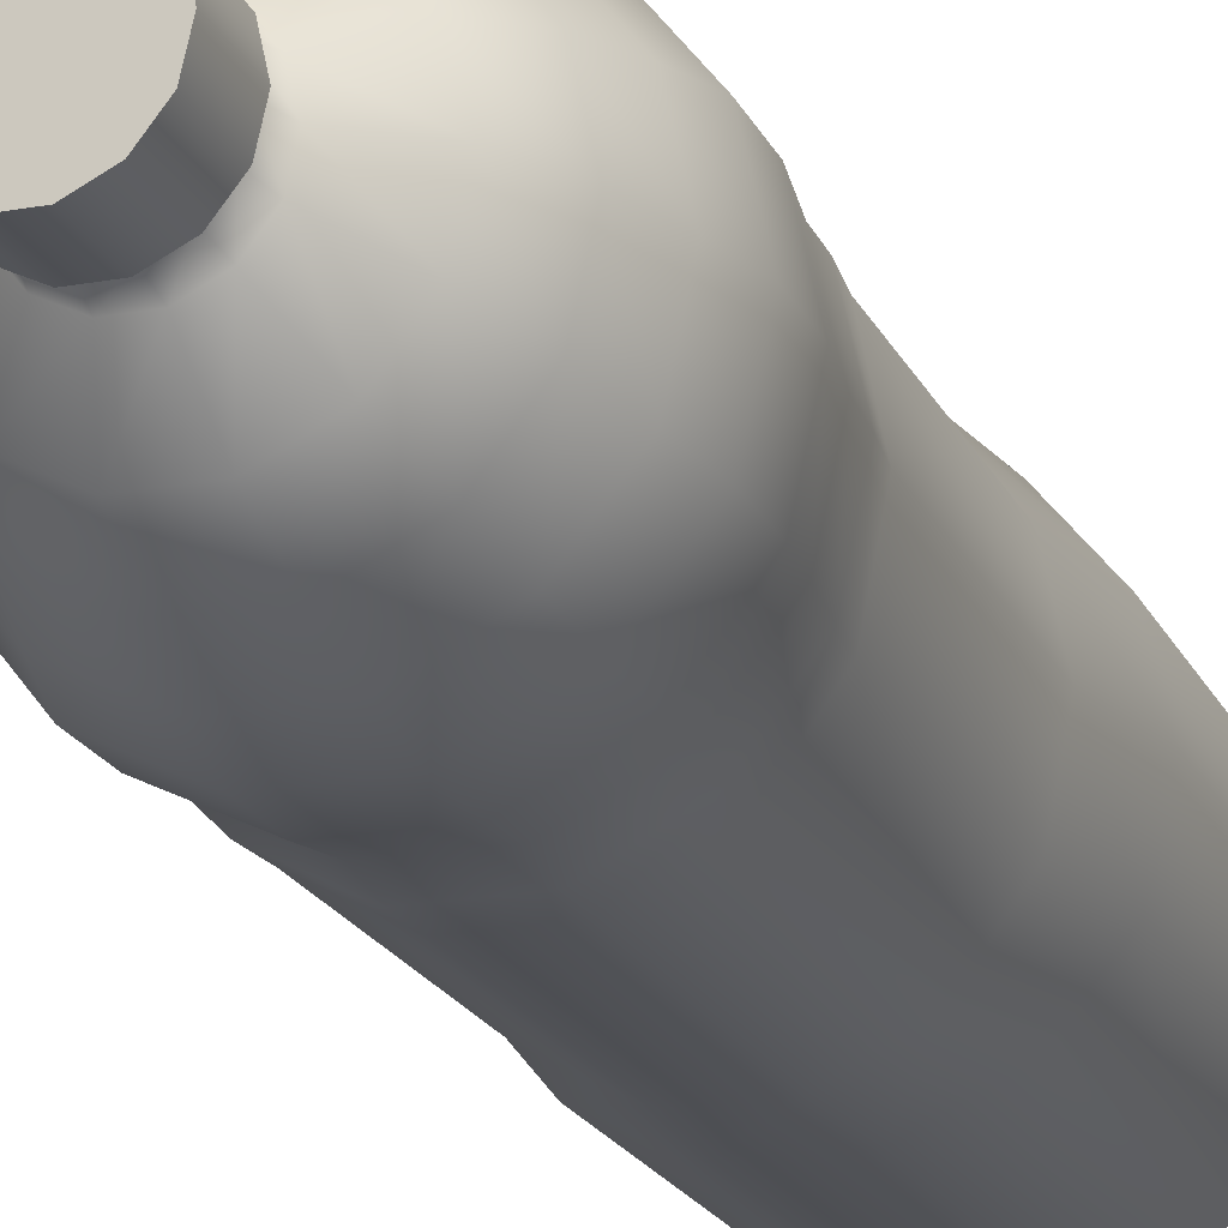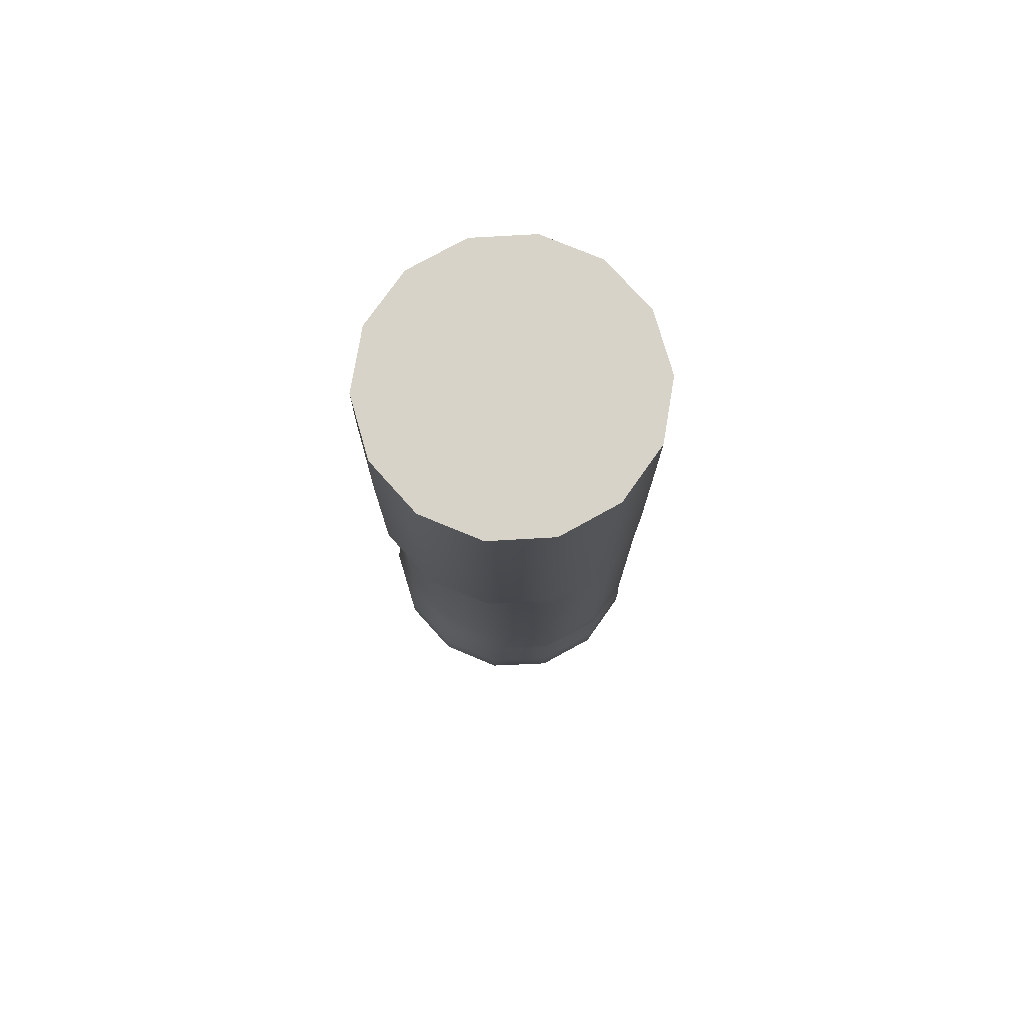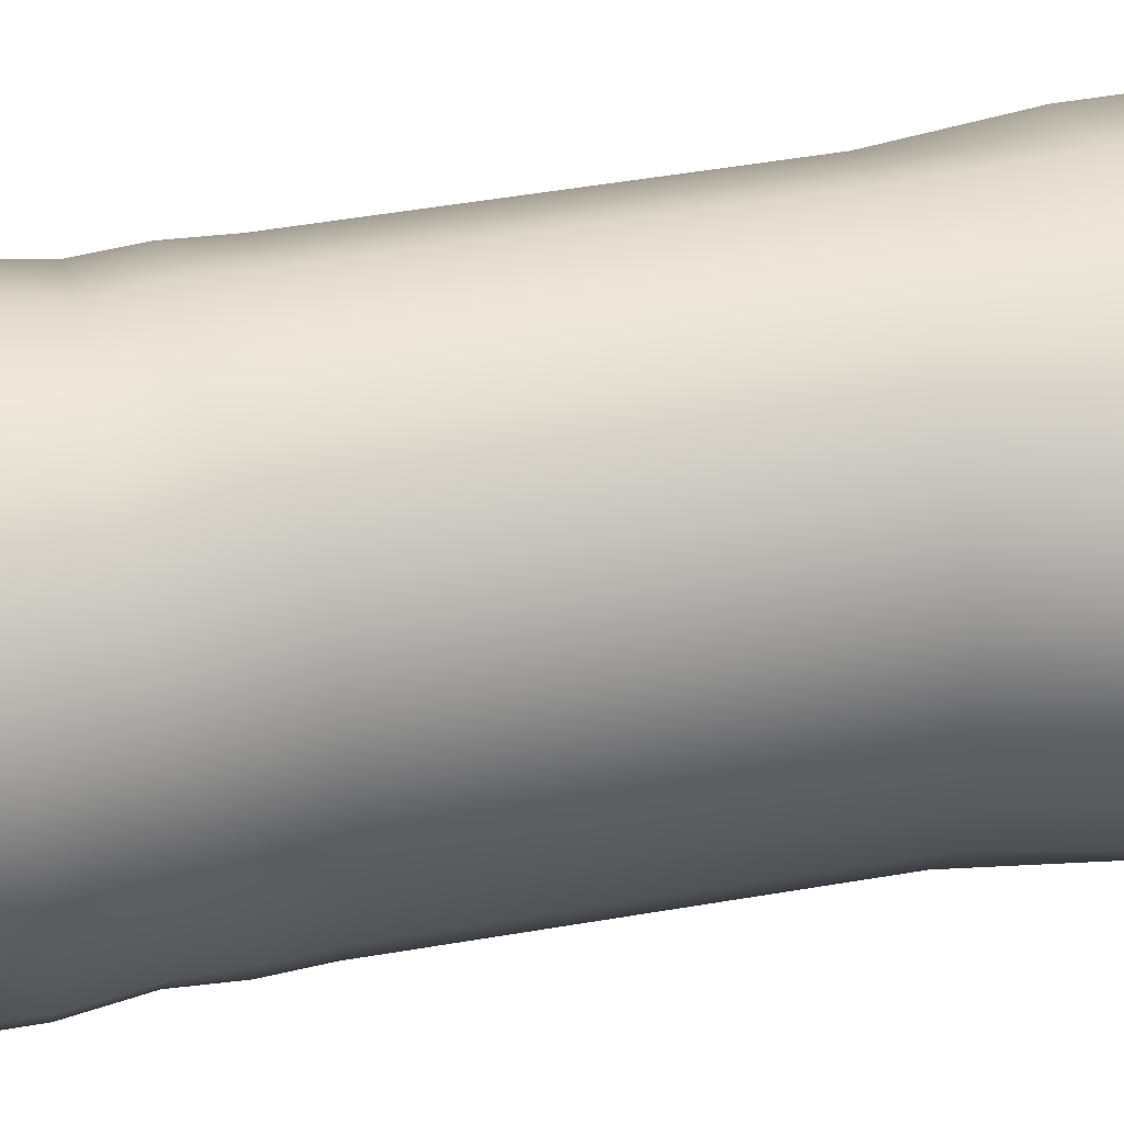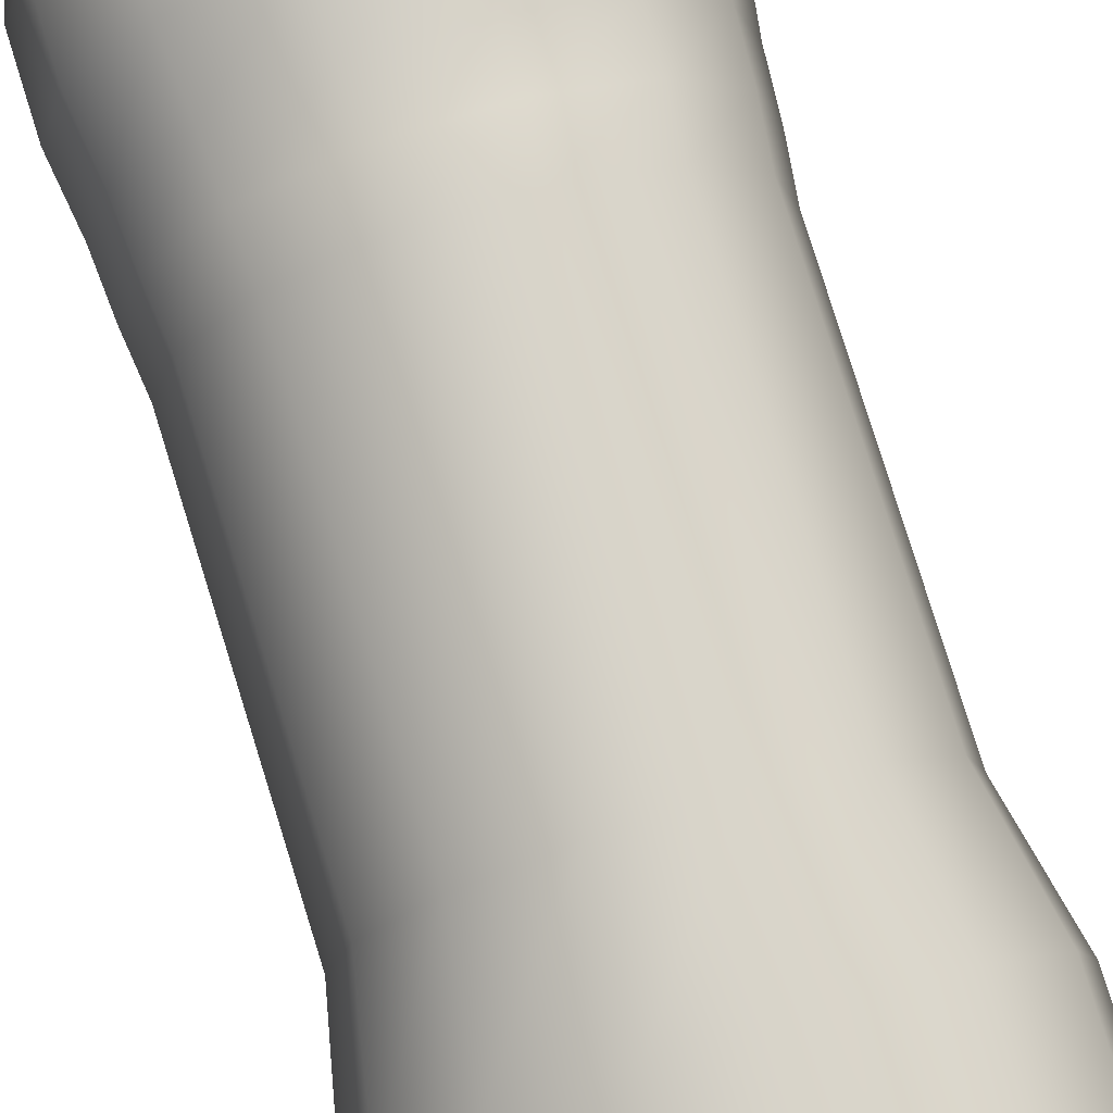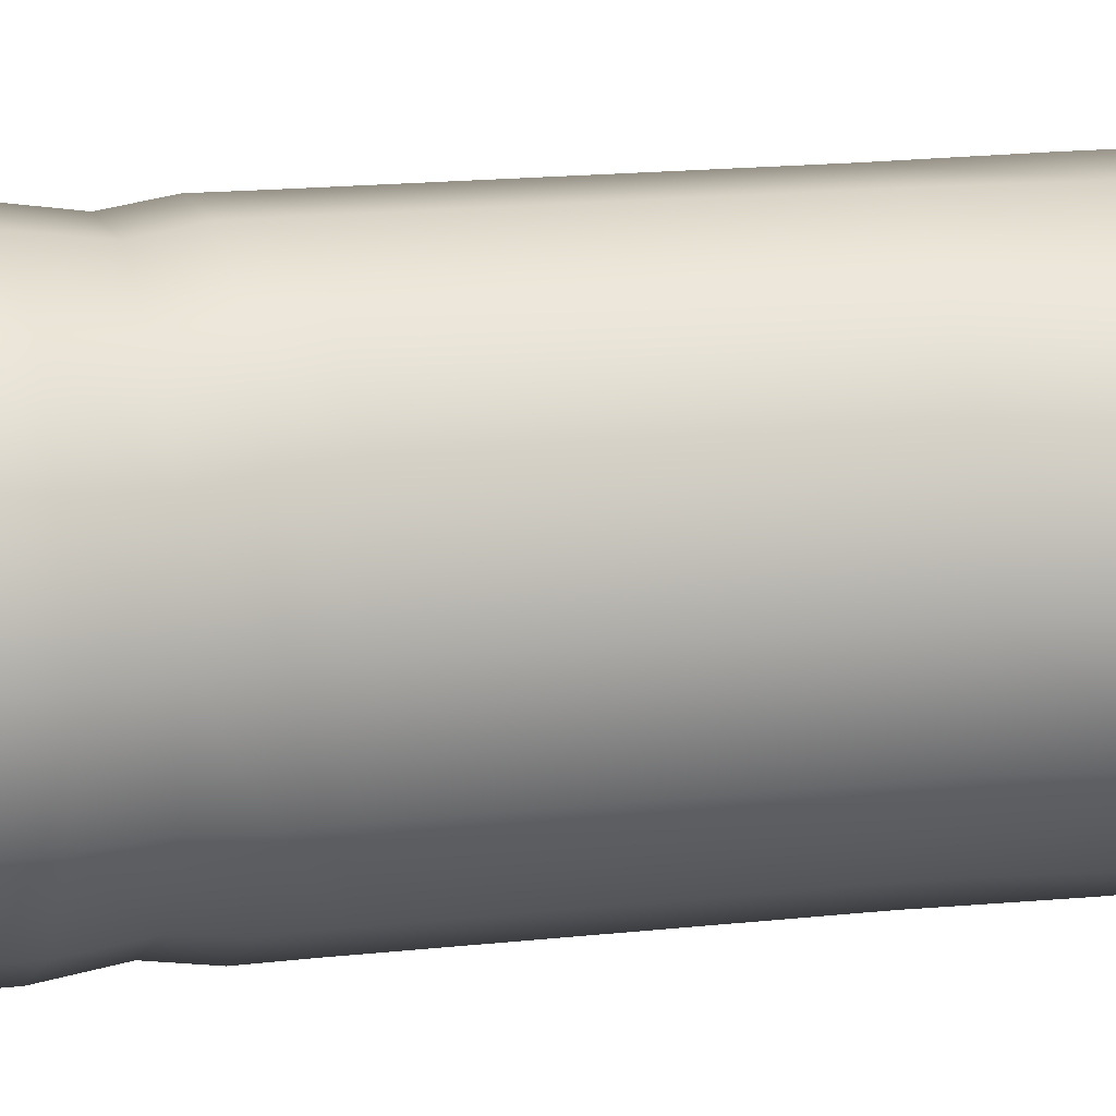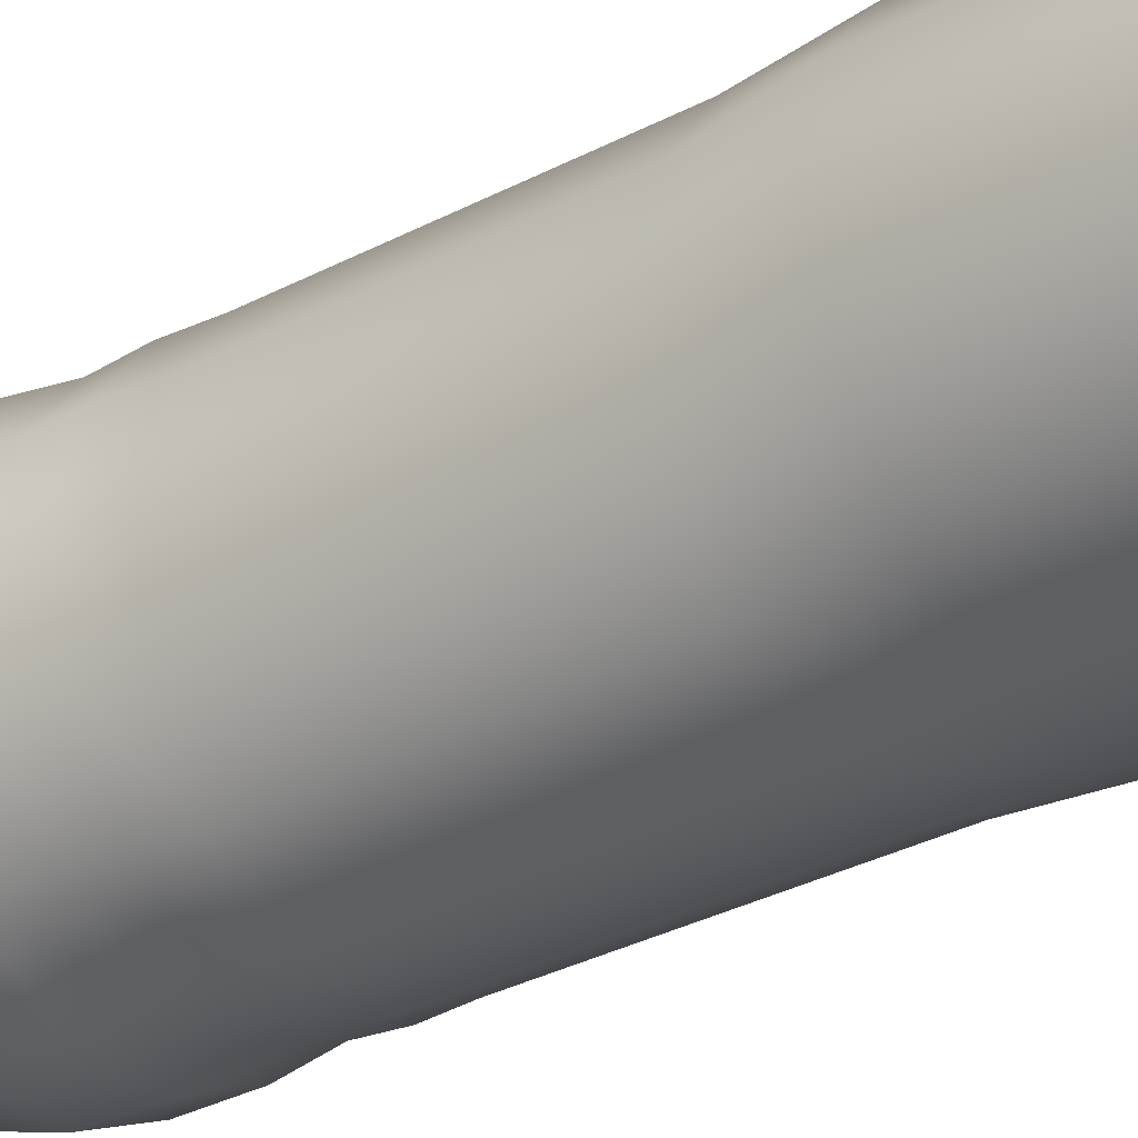
<metadata>
{"format":"obj","ext":"obj","renderer":"f3d","projection":"perspective","resolution":1024,"background":"white","views":[{"elev":-19.5,"azim":-161.1,"up":"+Y"},{"elev":76.8,"azim":125.3,"up":"+Z"},{"elev":45.0,"azim":-101.6,"up":"+Y"},{"elev":78.3,"azim":-17.2,"up":"+Y"},{"elev":13.7,"azim":-105.2,"up":"+Y"},{"elev":-32.0,"azim":-53.2,"up":"+Y"}]}
</metadata>
<code>
g default
v 16.1 14.92 43.9
v 11.14 21 43.9
v 3.976 24.38 43.9
v -3.976 24.38 43.9
v -11.14 21 43.9
v -16.1 14.92 43.9
v -17.87 7.334 43.9
v -16.1 -0.2506 43.9
v -11.14 -6.333 43.9
v -3.976 -9.709 43.9
v 3.976 -9.709 43.9
v 11.14 -6.333 43.9
v 16.1 -0.2506 43.9
v 17.87 7.334 43.9
v 15.75 14.92 53.45
v 10.9 21 53.45
v 3.89 24.38 53.45
v -3.89 24.38 53.45
v -10.9 21 53.45
v -15.75 14.92 53.45
v -17.48 7.334 53.45
v -15.75 -0.2506 53.45
v -10.9 -6.333 53.45
v -3.89 -9.709 53.45
v 3.89 -9.709 53.45
v 10.9 -6.333 53.45
v 15.75 -0.2506 53.45
v 17.48 7.334 53.45
v 0 7.334 53.45
v 16.1 14.92 18.5
v 11.14 21 18.5
v 3.976 24.38 18.5
v -3.976 24.38 18.5
v -11.14 21 18.5
v -16.1 14.92 18.5
v -17.87 7.334 18.5
v -16.1 -0.2506 18.5
v -11.14 -6.333 18.5
v -3.976 -9.709 18.5
v 3.976 -9.709 18.5
v 11.14 -6.333 18.5
v 16.1 -0.2506 18.5
v 17.87 7.334 18.5
v 14.13 14.92 8.79
v 9.78 21 8.79
v 3.49 24.38 8.79
v -3.49 24.38 8.79
v -9.78 21 8.79
v -14.13 14.92 8.79
v -15.69 7.334 8.79
v -14.13 -0.2506 8.79
v -9.78 -6.333 8.79
v -3.49 -9.709 8.79
v 3.49 -9.709 8.79
v 9.78 -6.333 8.79
v 14.13 -0.2506 8.79
v 15.69 7.334 8.79
v 14.13 14.92 -18.96
v 9.78 21 -18.96
v 3.49 24.38 -18.96
v -3.49 24.38 -18.96
v -9.78 21 -18.96
v -14.13 14.92 -18.96
v -15.69 7.334 -18.96
v -14.13 -0.2506 -18.96
v -9.78 -6.333 -18.96
v -3.49 -9.709 -18.96
v 3.49 -9.709 -18.96
v 9.78 -6.333 -18.96
v 14.13 -0.2506 -18.96
v 15.69 7.334 -18.96
v 14.56 14.92 -23.04
v 10.08 21 -23.04
v 3.599 24.38 -23.04
v -3.599 24.38 -23.04
v -10.08 21 -23.04
v -14.56 14.92 -23.04
v -16.16 7.334 -23.04
v -14.56 -0.2506 -23.04
v -10.08 -6.333 -23.04
v -3.599 -9.709 -23.04
v 3.599 -9.709 -23.04
v 10.08 -6.333 -23.04
v 14.56 -0.2506 -23.04
v 16.16 7.334 -23.04
v 14.82 14.63 -27.17
v 10.27 20.48 -27.17
v 3.667 23.73 -27.17
v -3.667 23.73 -27.17
v -10.27 20.48 -27.17
v -14.82 14.63 -27.17
v -16.44 7.334 -27.17
v -14.82 0.03794 -27.17
v -10.27 -5.813 -27.17
v -3.667 -9.06 -27.17
v 3.667 -9.06 -27.17
v 10.27 -5.813 -27.17
v 14.82 0.03793 -27.17
v 16.44 7.334 -27.17
v 15.47 14.95 -32.28
v 10.72 21.06 -32.28
v 3.828 24.45 -32.28
v -3.828 24.45 -32.28
v -10.72 21.06 -32.28
v -15.47 14.95 -32.28
v -17.16 7.334 -32.28
v -15.47 -0.2826 -32.28
v -10.72 -6.391 -32.28
v -3.828 -9.781 -32.28
v 3.828 -9.781 -32.28
v 10.72 -6.391 -32.28
v 15.47 -0.2827 -32.28
v 17.16 7.334 -32.28
v 15.47 14.95 -38.4
v 10.72 21.06 -38.4
v 3.828 24.45 -38.4
v -3.828 24.45 -38.4
v -10.72 21.06 -38.4
v -15.47 14.95 -38.4
v -17.16 7.334 -38.4
v -15.47 -0.2826 -38.4
v -10.72 -6.391 -38.4
v -3.828 -9.781 -38.4
v 3.828 -9.781 -38.4
v 10.72 -6.391 -38.4
v 15.47 -0.2827 -38.4
v 17.16 7.334 -38.4
v 14.23 14.34 -43.29
v 9.861 19.96 -43.29
v 3.522 23.08 -43.29
v -3.522 23.08 -43.29
v -9.861 19.96 -43.29
v -14.23 14.34 -43.29
v -15.79 7.334 -43.29
v -14.23 0.3265 -43.29
v -9.861 -5.293 -43.29
v -3.522 -8.412 -43.29
v 3.522 -8.412 -43.29
v 9.861 -5.293 -43.29
v 14.23 0.3264 -43.29
v 15.79 7.334 -43.29
v 12.61 13.54 -48.6
v 8.733 18.52 -48.6
v 3.119 21.28 -48.6
v -3.119 21.28 -48.6
v -8.733 18.52 -48.6
v -12.61 13.54 -48.6
v -13.99 7.334 -48.6
v -12.61 1.128 -48.6
v -8.733 -3.849 -48.6
v -3.119 -6.611 -48.6
v 3.119 -6.611 -48.6
v 8.733 -3.849 -48.6
v 12.61 1.128 -48.6
v 13.99 7.334 -48.6
v 10.07 12.29 -53.5
v 6.974 16.26 -53.5
v 2.491 18.47 -53.5
v -2.491 18.47 -53.5
v -6.974 16.26 -53.5
v -10.07 12.29 -53.5
v -11.17 7.334 -53.5
v -10.07 2.378 -53.5
v -6.974 -1.596 -53.5
v -2.491 -3.802 -53.5
v 2.491 -3.802 -53.5
v 6.974 -1.596 -53.5
v 10.07 2.378 -53.5
v 11.17 7.334 -53.5
v 5.509 10.05 -56.96
v 3.816 12.22 -56.96
v 1.363 13.43 -56.96
v -1.363 13.43 -56.96
v -3.816 12.22 -56.96
v -5.509 10.05 -56.96
v -6.111 7.334 -56.96
v -5.509 4.622 -56.96
v -3.816 2.447 -56.96
v -1.363 1.241 -56.96
v 1.363 1.241 -56.96
v 3.816 2.447 -56.96
v 5.509 4.622 -56.96
v 6.111 7.334 -56.96
v 4.792 9.693 -59.41
v 3.32 11.59 -59.41
v 1.186 12.64 -59.41
v -1.186 12.64 -59.41
v -3.32 11.59 -59.41
v -4.792 9.693 -59.41
v -5.317 7.334 -59.41
v -4.792 4.975 -59.41
v -3.32 3.083 -59.41
v -1.186 2.033 -59.41
v 1.186 2.033 -59.41
v 3.32 3.083 -59.41
v 4.792 4.975 -59.41
v 5.317 7.334 -59.41
v 5.639 10.11 -60.13
v 3.906 12.34 -60.13
v 1.395 13.57 -60.13
v -1.395 13.57 -60.13
v -3.906 12.34 -60.13
v -5.639 10.11 -60.13
v -6.256 7.334 -60.13
v -5.639 4.558 -60.13
v -3.906 2.332 -60.13
v -1.395 1.096 -60.13
v 1.395 1.097 -60.13
v 3.906 2.332 -60.13
v 5.639 4.558 -60.13
v 6.256 7.334 -60.13
v 5.639 10.11 -66.55
v 3.906 12.34 -66.55
v 1.1e-05 7.334 -66.55
v 1.395 13.57 -66.55
v -1.395 13.57 -66.55
v -3.906 12.34 -66.55
v -5.639 10.11 -66.55
v -6.256 7.334 -66.55
v -5.639 4.558 -66.55
v -3.906 2.332 -66.55
v -1.395 1.096 -66.55
v 1.395 1.097 -66.55
v 3.906 2.332 -66.55
v 5.639 4.558 -66.55
v 6.256 7.334 -66.55
g bottle
f 1 2 16 15
f 2 3 17 16
f 3 4 18 17
f 4 5 19 18
f 5 6 20 19
f 6 7 21 20
f 7 8 22 21
f 8 9 23 22
f 9 10 24 23
f 10 11 25 24
f 11 12 26 25
f 12 13 27 26
f 13 14 28 27
f 14 1 15 28
f 213 212 214
f 215 213 214
f 216 215 214
f 217 216 214
f 218 217 214
f 219 218 214
f 220 219 214
f 221 220 214
f 222 221 214
f 223 222 214
f 224 223 214
f 225 224 214
f 226 225 214
f 212 226 214
f 15 16 29
f 16 17 29
f 17 18 29
f 18 19 29
f 19 20 29
f 20 21 29
f 21 22 29
f 22 23 29
f 23 24 29
f 24 25 29
f 25 26 29
f 26 27 29
f 27 28 29
f 28 15 29
f 2 1 30 31
f 3 2 31 32
f 4 3 32 33
f 5 4 33 34
f 6 5 34 35
f 7 6 35 36
f 8 7 36 37
f 9 8 37 38
f 10 9 38 39
f 11 10 39 40
f 12 11 40 41
f 13 12 41 42
f 14 13 42 43
f 1 14 43 30
f 31 30 44 45
f 32 31 45 46
f 33 32 46 47
f 34 33 47 48
f 35 34 48 49
f 36 35 49 50
f 37 36 50 51
f 38 37 51 52
f 39 38 52 53
f 40 39 53 54
f 41 40 54 55
f 42 41 55 56
f 43 42 56 57
f 30 43 57 44
f 45 44 58 59
f 46 45 59 60
f 47 46 60 61
f 48 47 61 62
f 49 48 62 63
f 50 49 63 64
f 51 50 64 65
f 52 51 65 66
f 53 52 66 67
f 54 53 67 68
f 55 54 68 69
f 56 55 69 70
f 57 56 70 71
f 44 57 71 58
f 59 58 72 73
f 60 59 73 74
f 61 60 74 75
f 62 61 75 76
f 63 62 76 77
f 64 63 77 78
f 65 64 78 79
f 66 65 79 80
f 67 66 80 81
f 68 67 81 82
f 69 68 82 83
f 70 69 83 84
f 71 70 84 85
f 58 71 85 72
f 73 72 86 87
f 74 73 87 88
f 75 74 88 89
f 76 75 89 90
f 77 76 90 91
f 78 77 91 92
f 79 78 92 93
f 80 79 93 94
f 81 80 94 95
f 82 81 95 96
f 83 82 96 97
f 84 83 97 98
f 85 84 98 99
f 72 85 99 86
f 87 86 100 101
f 88 87 101 102
f 89 88 102 103
f 90 89 103 104
f 91 90 104 105
f 92 91 105 106
f 93 92 106 107
f 94 93 107 108
f 95 94 108 109
f 96 95 109 110
f 97 96 110 111
f 98 97 111 112
f 99 98 112 113
f 86 99 113 100
f 101 100 114 115
f 102 101 115 116
f 103 102 116 117
f 104 103 117 118
f 105 104 118 119
f 106 105 119 120
f 107 106 120 121
f 108 107 121 122
f 109 108 122 123
f 110 109 123 124
f 111 110 124 125
f 112 111 125 126
f 113 112 126 127
f 100 113 127 114
f 115 114 128 129
f 116 115 129 130
f 117 116 130 131
f 118 117 131 132
f 119 118 132 133
f 120 119 133 134
f 121 120 134 135
f 122 121 135 136
f 123 122 136 137
f 124 123 137 138
f 125 124 138 139
f 126 125 139 140
f 127 126 140 141
f 114 127 141 128
f 129 128 142 143
f 130 129 143 144
f 131 130 144 145
f 132 131 145 146
f 133 132 146 147
f 134 133 147 148
f 135 134 148 149
f 136 135 149 150
f 137 136 150 151
f 138 137 151 152
f 139 138 152 153
f 140 139 153 154
f 141 140 154 155
f 128 141 155 142
f 143 142 156 157
f 144 143 157 158
f 145 144 158 159
f 146 145 159 160
f 147 146 160 161
f 148 147 161 162
f 149 148 162 163
f 150 149 163 164
f 151 150 164 165
f 152 151 165 166
f 153 152 166 167
f 154 153 167 168
f 155 154 168 169
f 142 155 169 156
f 157 156 170 171
f 158 157 171 172
f 159 158 172 173
f 160 159 173 174
f 161 160 174 175
f 162 161 175 176
f 163 162 176 177
f 164 163 177 178
f 165 164 178 179
f 166 165 179 180
f 167 166 180 181
f 168 167 181 182
f 169 168 182 183
f 156 169 183 170
f 171 170 184 185
f 172 171 185 186
f 173 172 186 187
f 174 173 187 188
f 175 174 188 189
f 176 175 189 190
f 177 176 190 191
f 178 177 191 192
f 179 178 192 193
f 180 179 193 194
f 181 180 194 195
f 182 181 195 196
f 183 182 196 197
f 170 183 197 184
f 185 184 198 199
f 186 185 199 200
f 187 186 200 201
f 188 187 201 202
f 189 188 202 203
f 190 189 203 204
f 191 190 204 205
f 192 191 205 206
f 193 192 206 207
f 194 193 207 208
f 195 194 208 209
f 196 195 209 210
f 197 196 210 211
f 184 197 211 198
f 199 198 212 213
f 200 199 213 215
f 201 200 215 216
f 202 201 216 217
f 203 202 217 218
f 204 203 218 219
f 205 204 219 220
f 206 205 220 221
f 207 206 221 222
f 208 207 222 223
f 209 208 223 224
f 210 209 224 225
f 211 210 225 226
f 198 211 226 212

</code>
